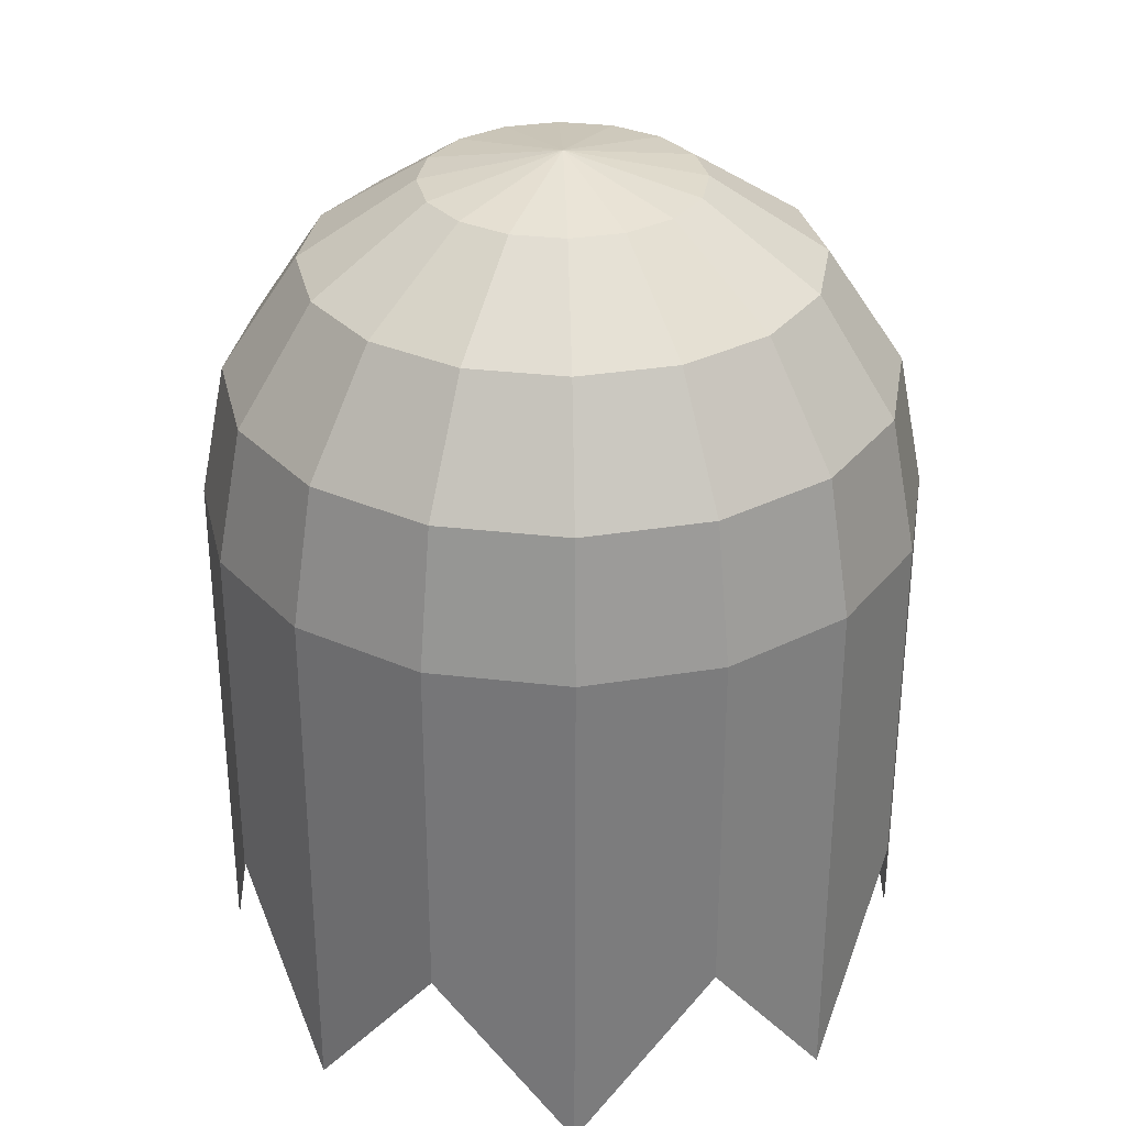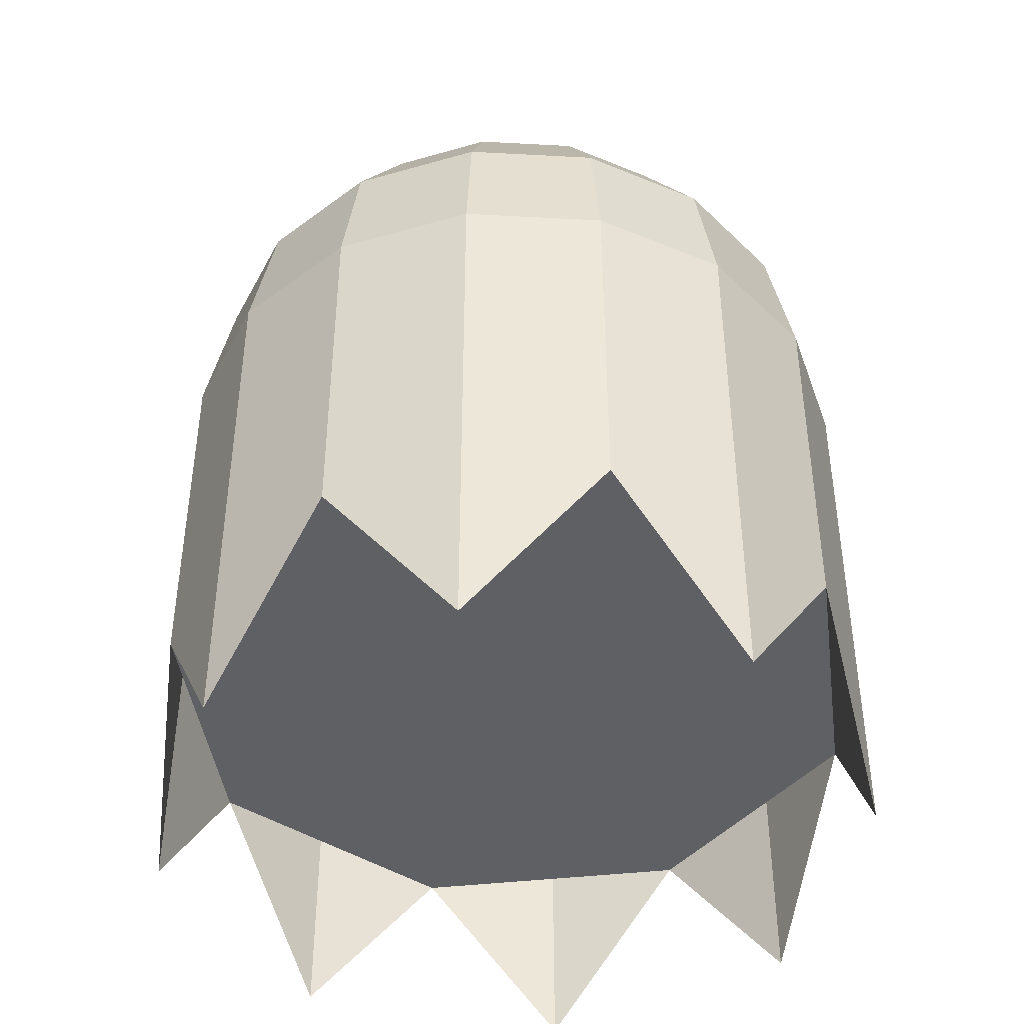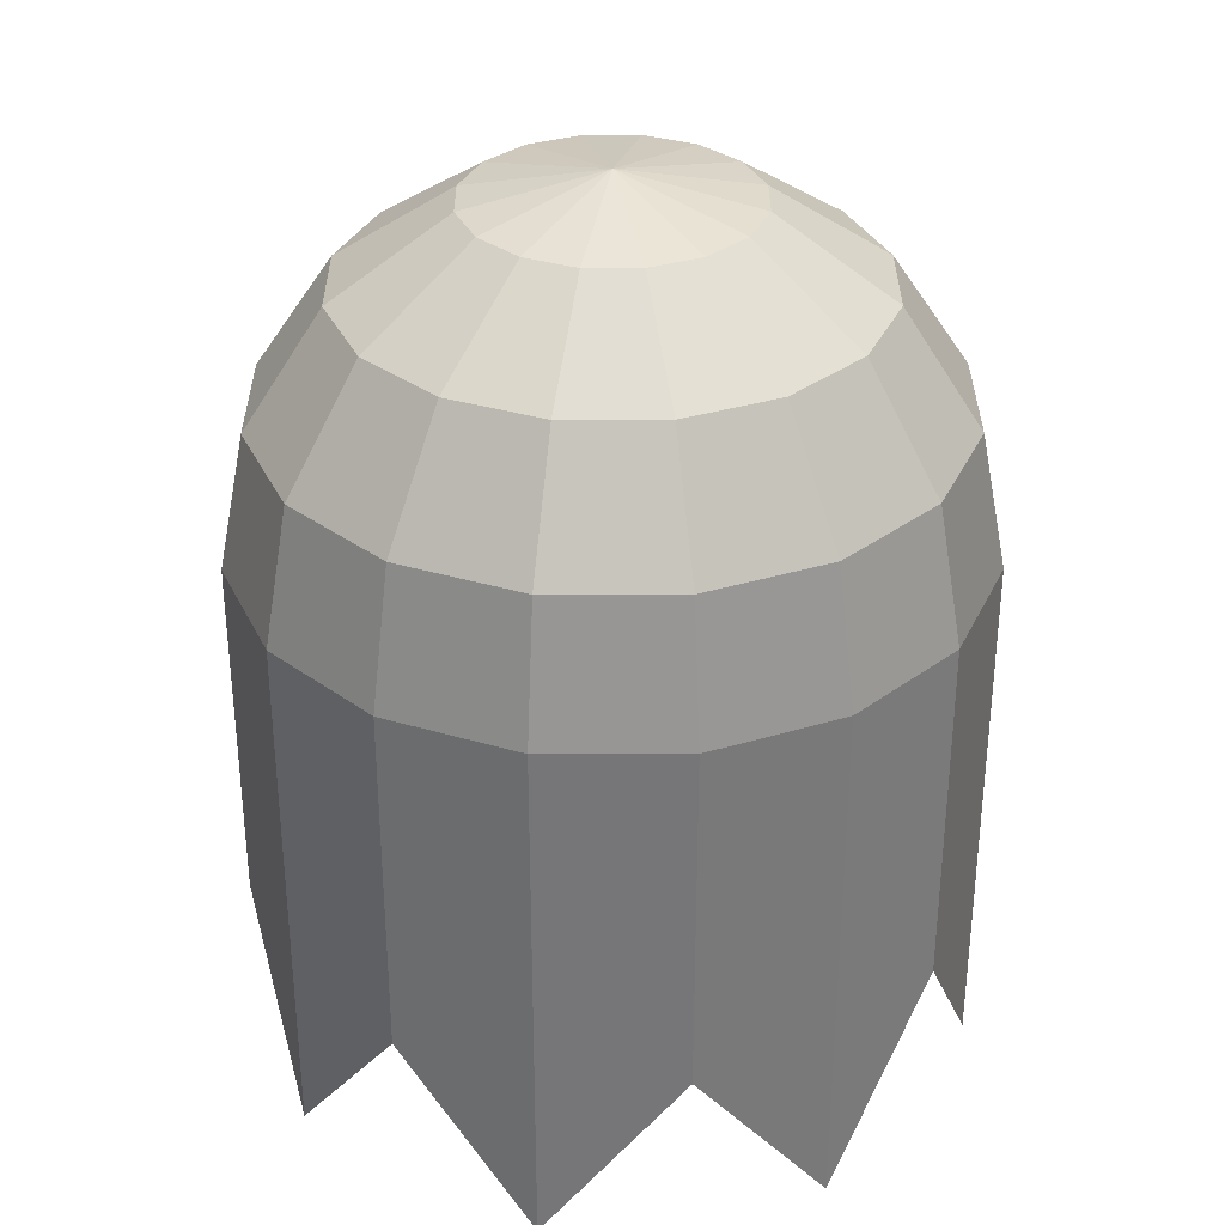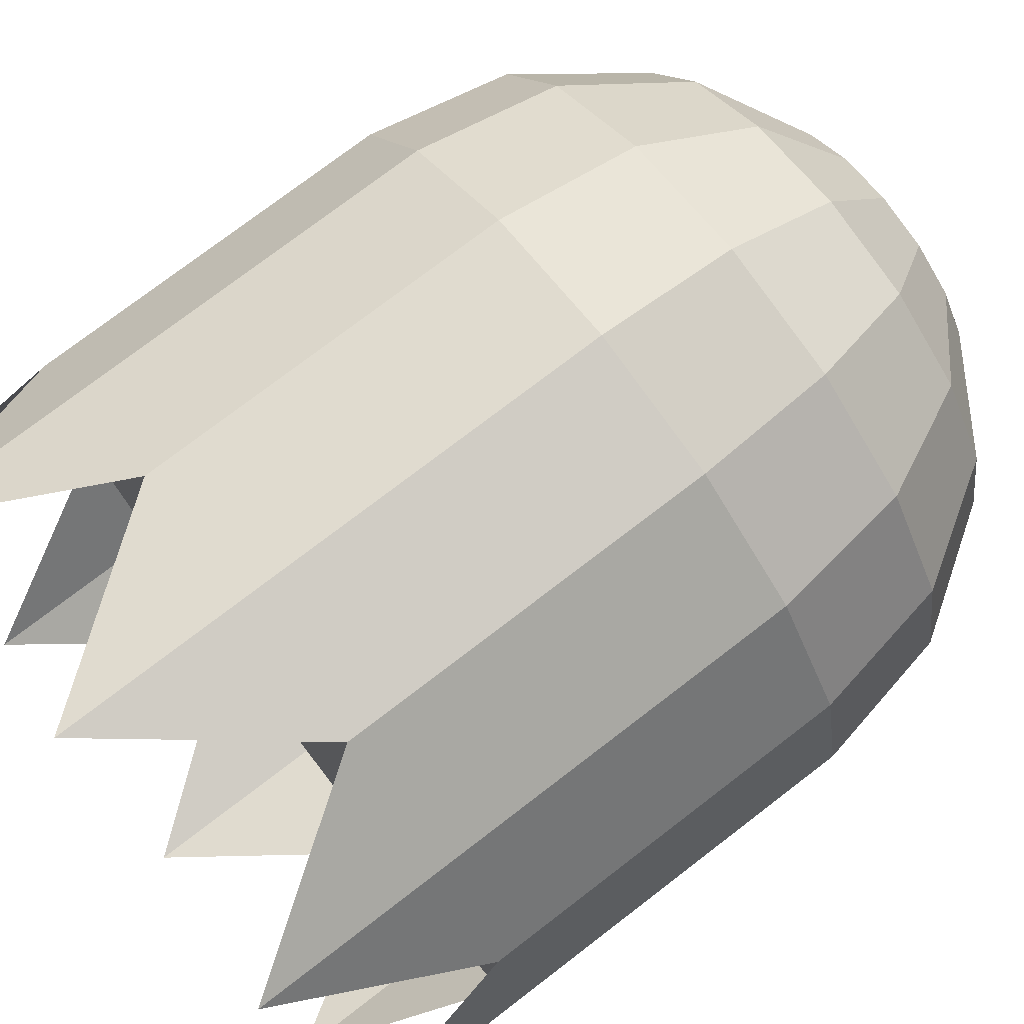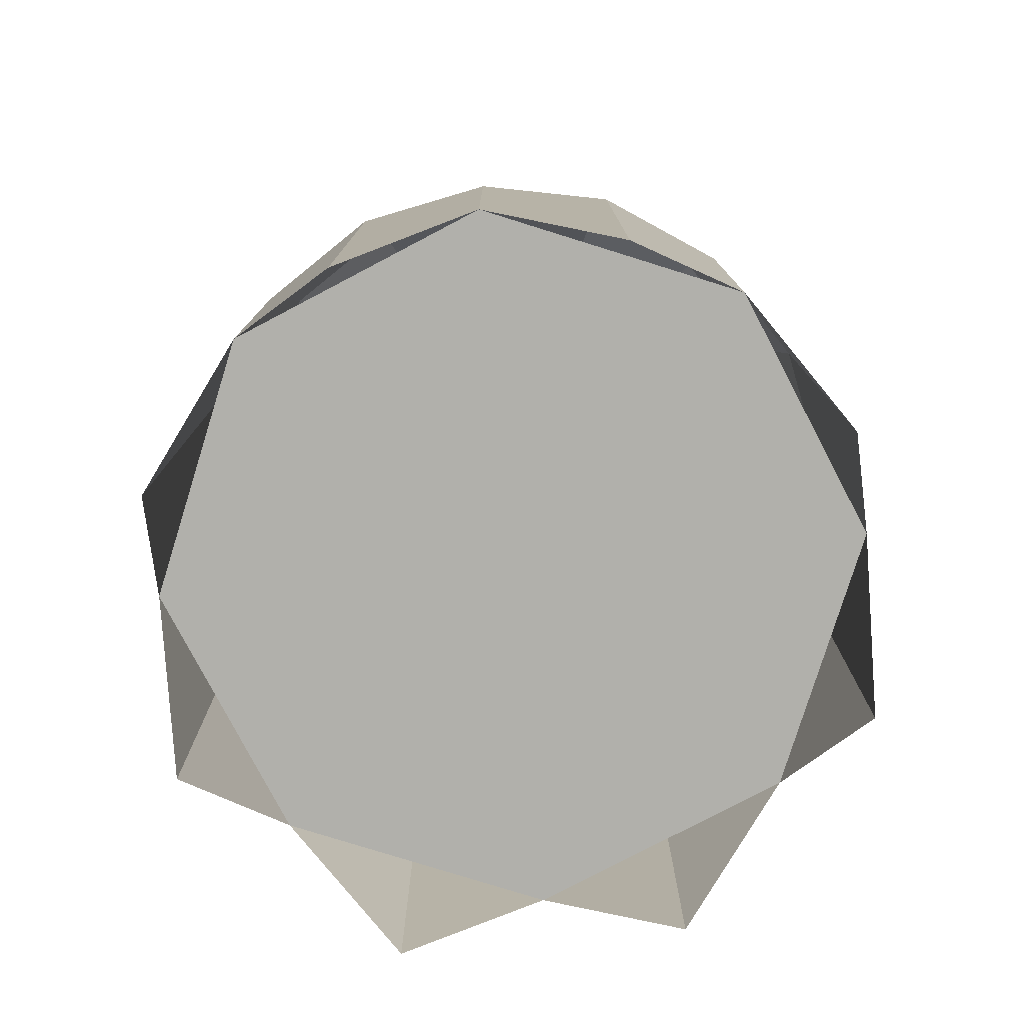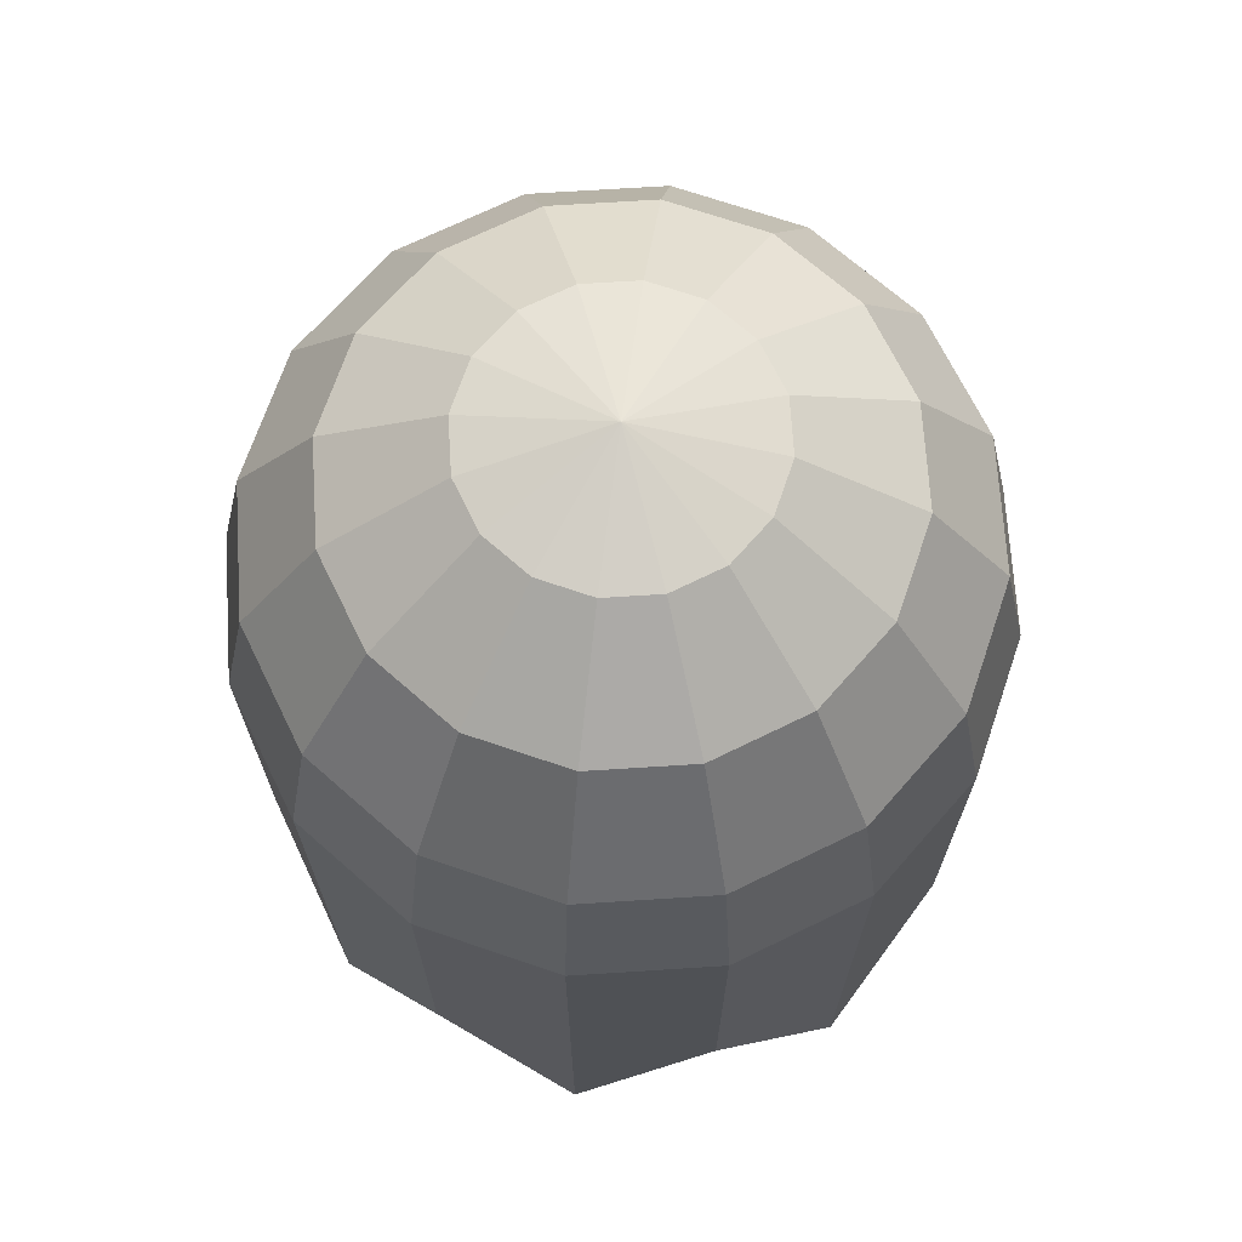
<metadata>
{"format":"obj","ext":"obj","renderer":"f3d","projection":"perspective","resolution":1024,"background":"white","views":[{"elev":31.6,"azim":43.2,"up":"+Y"},{"elev":-43.0,"azim":52.6,"up":"+Y"},{"elev":33.1,"azim":-33.9,"up":"+Y"},{"elev":75.6,"azim":52.5,"up":"+Z"},{"elev":-78.5,"azim":27.7,"up":"+Y"},{"elev":69.9,"azim":-172.4,"up":"+Y"}]}
</metadata>
<code>
o Sphere.001
v 0.33 -0 0
v 0.3049 0.1263 0
v 0.2817 0.1263 0.1167
v 0.3049 -0 0.1263
v 0.2333 0.2333 0
v 0.1263 0.3049 0
v 0.1167 0.3049 0.04833
v 0.2156 0.2333 0.0893
v 0 0.33 0
v 0.165 0.2333 0.165
v 0.2156 0.1263 0.2156
v 0.0893 0.3049 0.0893
v 0.2333 -0 0.2333
v 0.04833 0.3049 0.1167
v 0.1167 0.1263 0.2817
v 0.1263 -0 0.3049
v 0.0893 0.2333 0.2156
v -0 0.1263 0.3049
v -0 0 0.33
v 0 0.3049 0.1263
v 0 0.2333 0.2333
v -0.0893 0.2333 0.2156
v -0.1167 0.1263 0.2817
v -0.04833 0.3049 0.1167
v -0.1263 0 0.3049
v -0.165 0.2333 0.165
v -0.2156 0.1263 0.2156
v -0.0893 0.3049 0.0893
v -0.2333 0 0.2333
v -0.2817 0.1263 0.1167
v -0.3049 0 0.1263
v -0.1167 0.3049 0.04833
v -0.2156 0.2333 0.0893
v -0.3049 0.1263 -0
v -0.33 0 -0
v -0.1263 0.3049 -0
v -0.2333 0.2333 -0
v -0.2156 0.2333 -0.0893
v -0.2817 0.1263 -0.1167
v -0.1167 0.3049 -0.04833
v -0.3049 0 -0.1263
v -0.165 0.2333 -0.165
v -0.2156 0.1263 -0.2156
v -0.0893 0.3049 -0.0893
v -0.2333 0 -0.2333
v -0.1167 0.1263 -0.2817
v -0.1263 0 -0.3049
v -0.04833 0.3049 -0.1167
v -0.0893 0.2333 -0.2156
v 0 0.3049 -0.1263
v 0 0.2333 -0.2333
v 0 0.1263 -0.3049
v 0 0 -0.33
v 0.0893 0.2333 -0.2156
v 0.1167 0.1263 -0.2817
v 0.04833 0.3049 -0.1167
v 0.1263 -0 -0.3049
v 0.0893 0.3049 -0.0893
v 0.2156 0.1263 -0.2156
v 0.2333 -0 -0.2333
v 0.165 0.2333 -0.165
v 0.2817 0.1263 -0.1167
v 0.3049 -0 -0.1263
v 0.1167 0.3049 -0.04833
v 0.2156 0.2333 -0.0893
v -0.1263 -0.3321 0.3049
v -0 -0.4987 0.33
v -0 -0.4987 -0.33
v -0.1263 -0.3321 -0.3049
v 0.1263 -0.3321 0.3049
v 0.33 -0.4987 0
v 0.3049 -0.3321 -0.1263
v 0.2333 -0.4987 0.2333
v 0.3049 -0.3321 0.1263
v -0.2333 -0.4987 -0.2333
v -0.3049 -0.3321 -0.1263
v 0.2333 -0.4987 -0.2333
v 0.1263 -0.3321 -0.3049
v -0.3049 -0.3321 0.1263
v -0.2333 -0.4987 0.2333
v -0.33 -0.4987 -0
f 1 2 3 4
f 5 6 7 8
f 2 5 8 3
f 6 9 7
f 3 8 10 11
f 7 9 12
f 4 3 11 13
f 8 7 12 10
f 12 9 14
f 13 11 15 16
f 10 12 14 17
f 11 10 17 15
f 16 15 18 19
f 17 14 20 21
f 15 17 21 18
f 14 9 20
f 18 21 22 23
f 20 9 24
f 19 18 23 25
f 21 20 24 22
f 23 22 26 27
f 24 9 28
f 25 23 27 29
f 22 24 28 26
f 29 27 30 31
f 26 28 32 33
f 27 26 33 30
f 28 9 32
f 31 30 34 35
f 33 32 36 37
f 30 33 37 34
f 32 9 36
f 34 37 38 39
f 36 9 40
f 35 34 39 41
f 37 36 40 38
f 39 38 42 43
f 40 9 44
f 41 39 43 45
f 38 40 44 42
f 45 43 46 47
f 42 44 48 49
f 43 42 49 46
f 44 9 48
f 49 48 50 51
f 46 49 51 52
f 48 9 50
f 47 46 52 53
f 52 51 54 55
f 50 9 56
f 53 52 55 57
f 51 50 56 54
f 56 9 58
f 57 55 59 60
f 54 56 58 61
f 55 54 61 59
f 60 59 62 63
f 61 58 64 65
f 59 61 65 62
f 58 9 64
f 62 65 5 2
f 64 9 6
f 63 62 2 1
f 65 64 6 5
f 19 25 66 67
f 47 53 68 69
f 16 19 67 70
f 63 1 71 72
f 4 13 73 74
f 13 16 70 73
f 41 45 75 76
f 60 63 72 77
f 53 57 78 68
f 57 60 77 78
f 45 47 69 75
f 29 31 79 80
f 35 41 76 81
f 1 4 74 71
f 25 29 80 66
f 31 35 81 79
f 66 79 76 69 78 72 74 70

</code>
